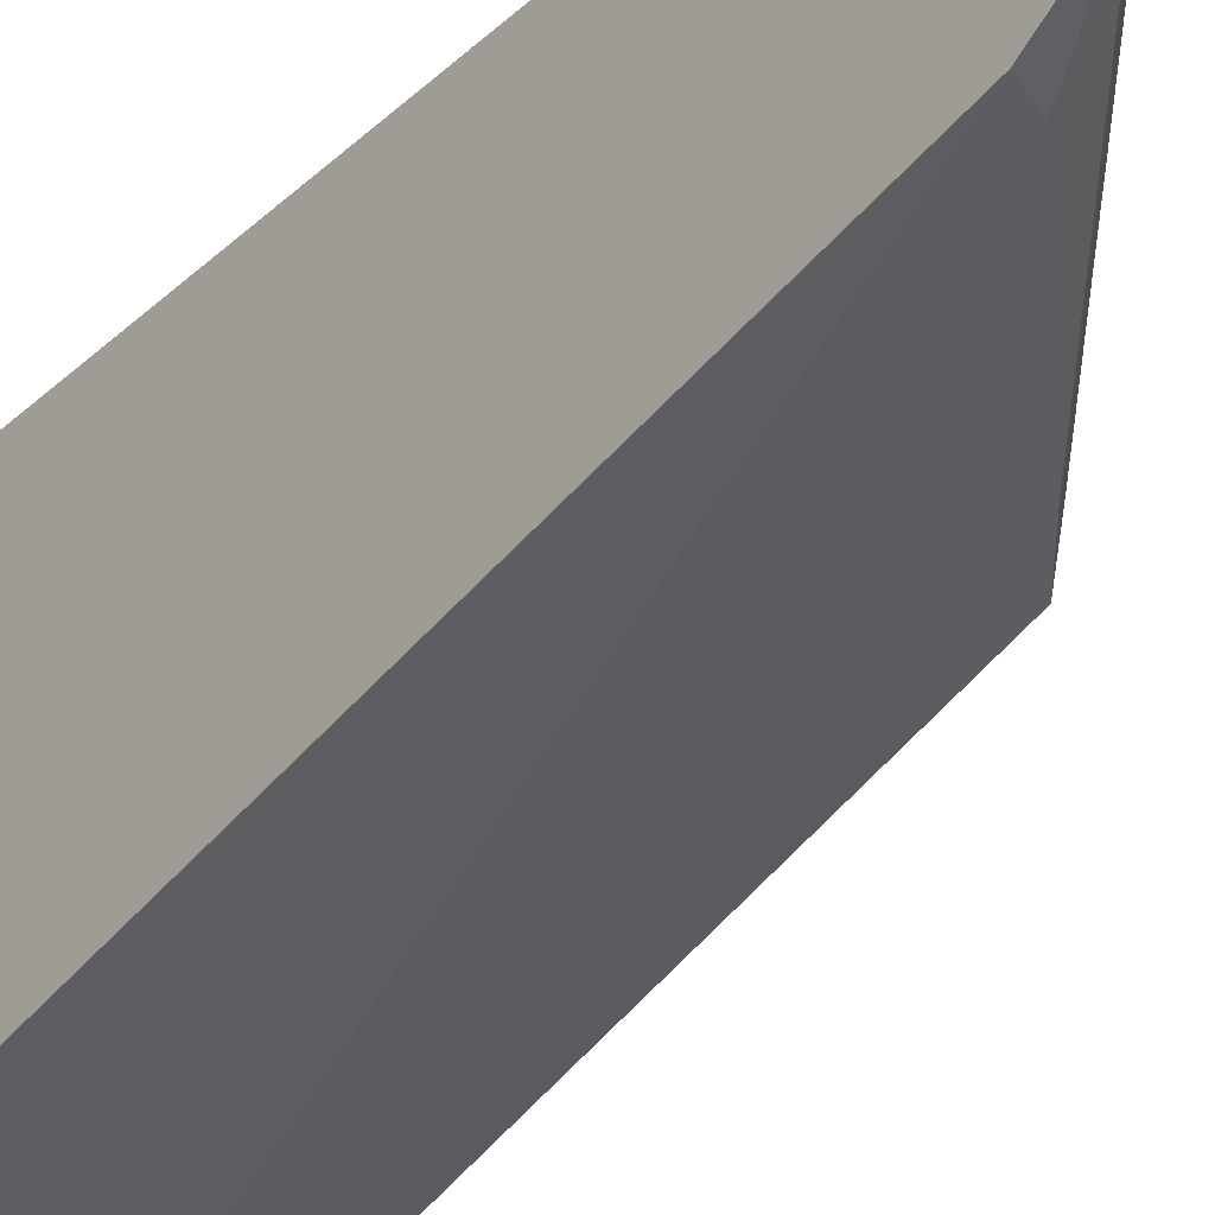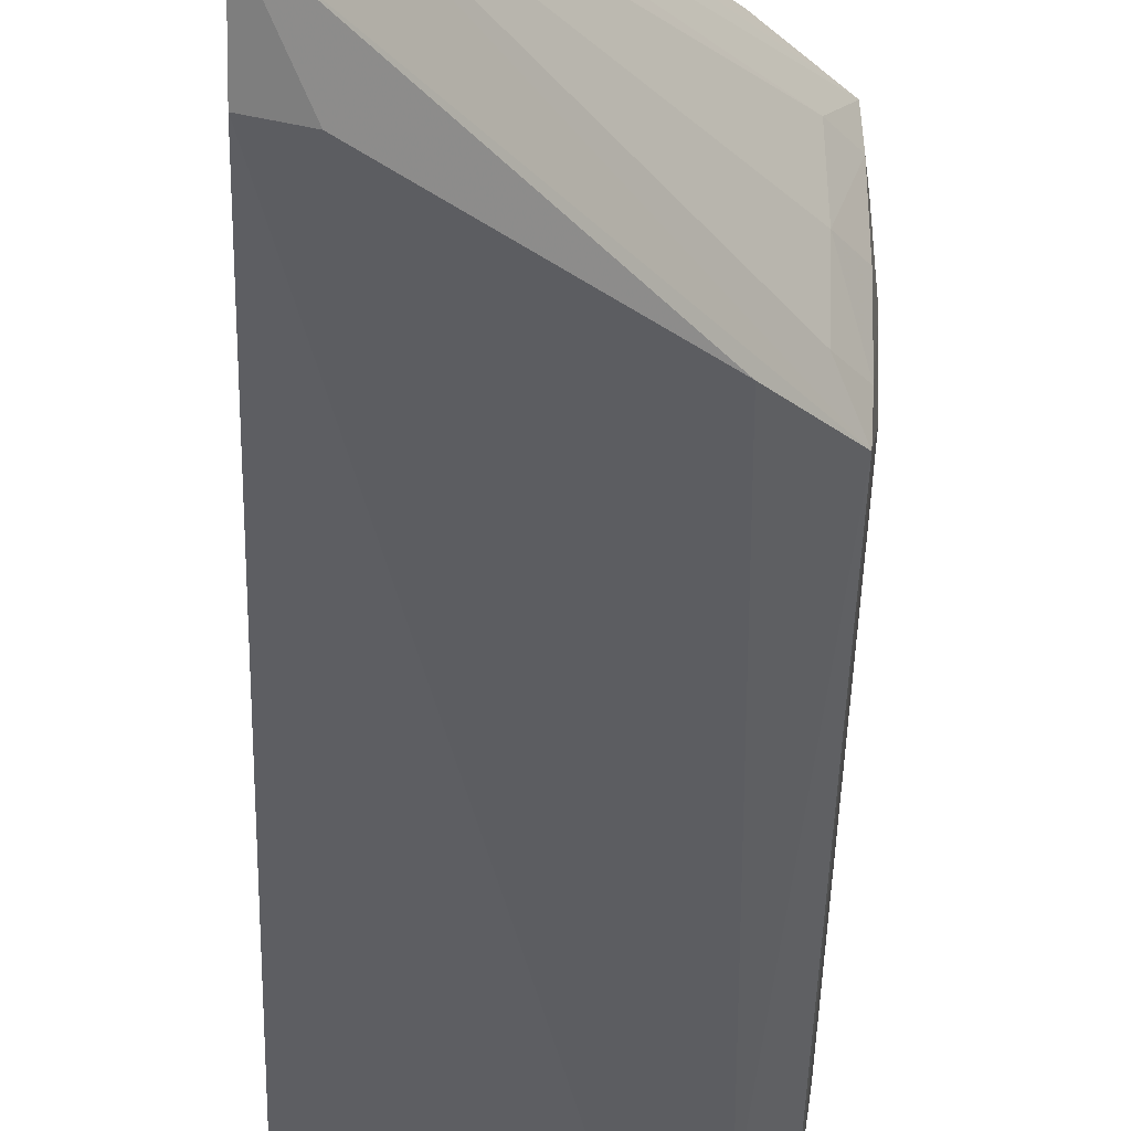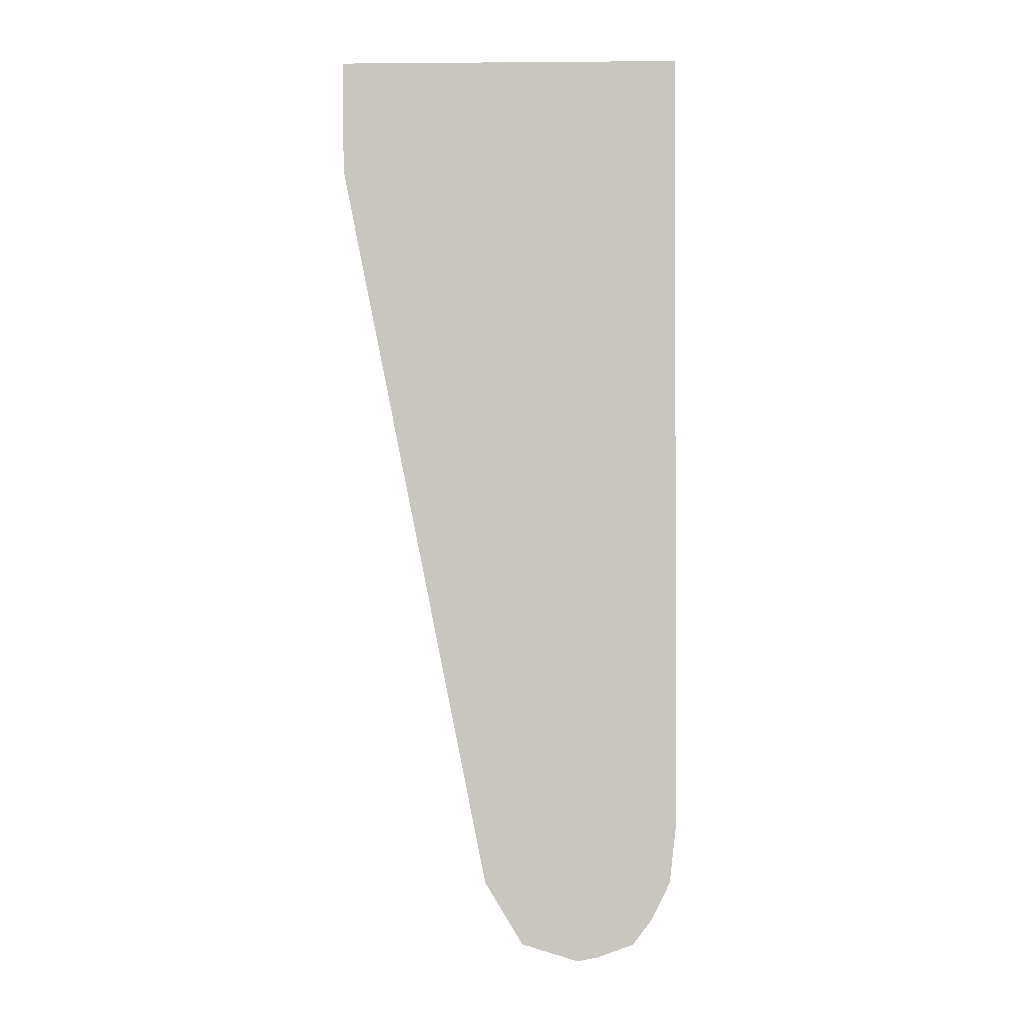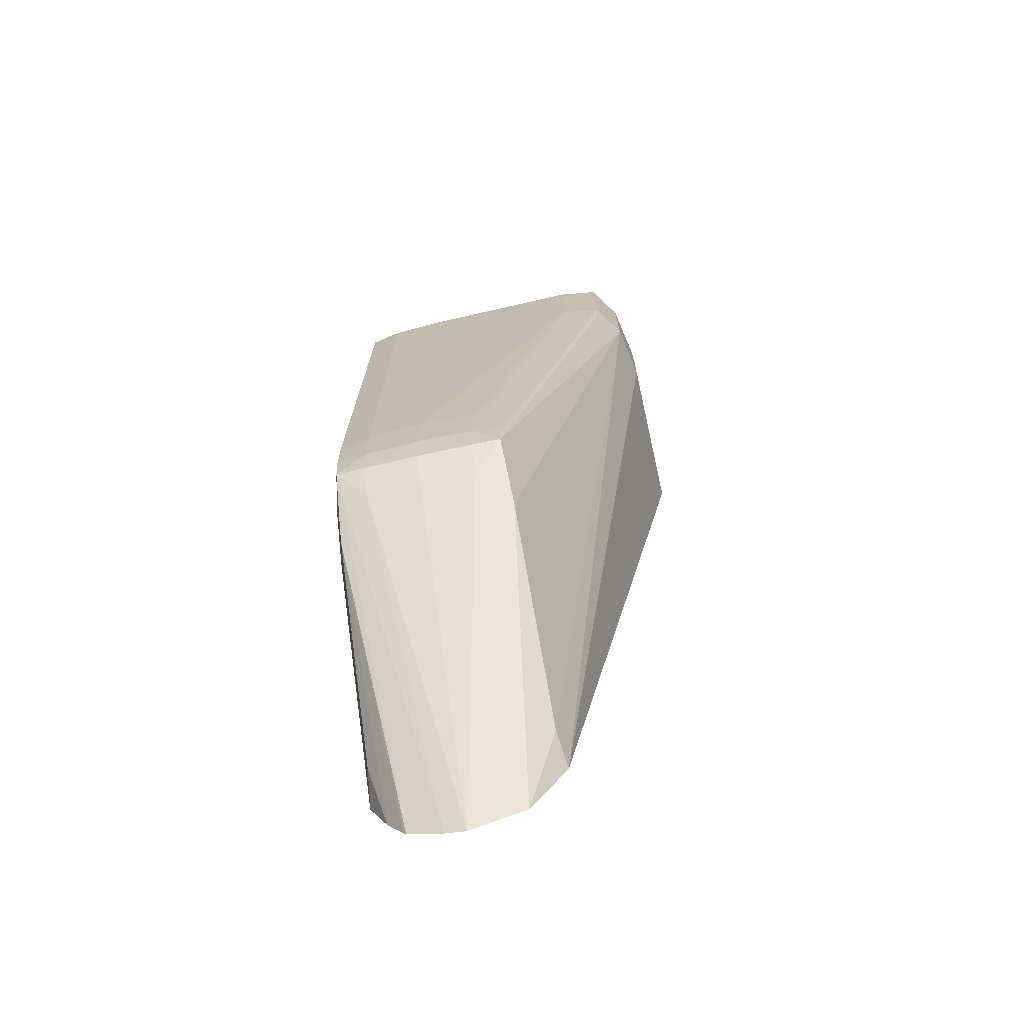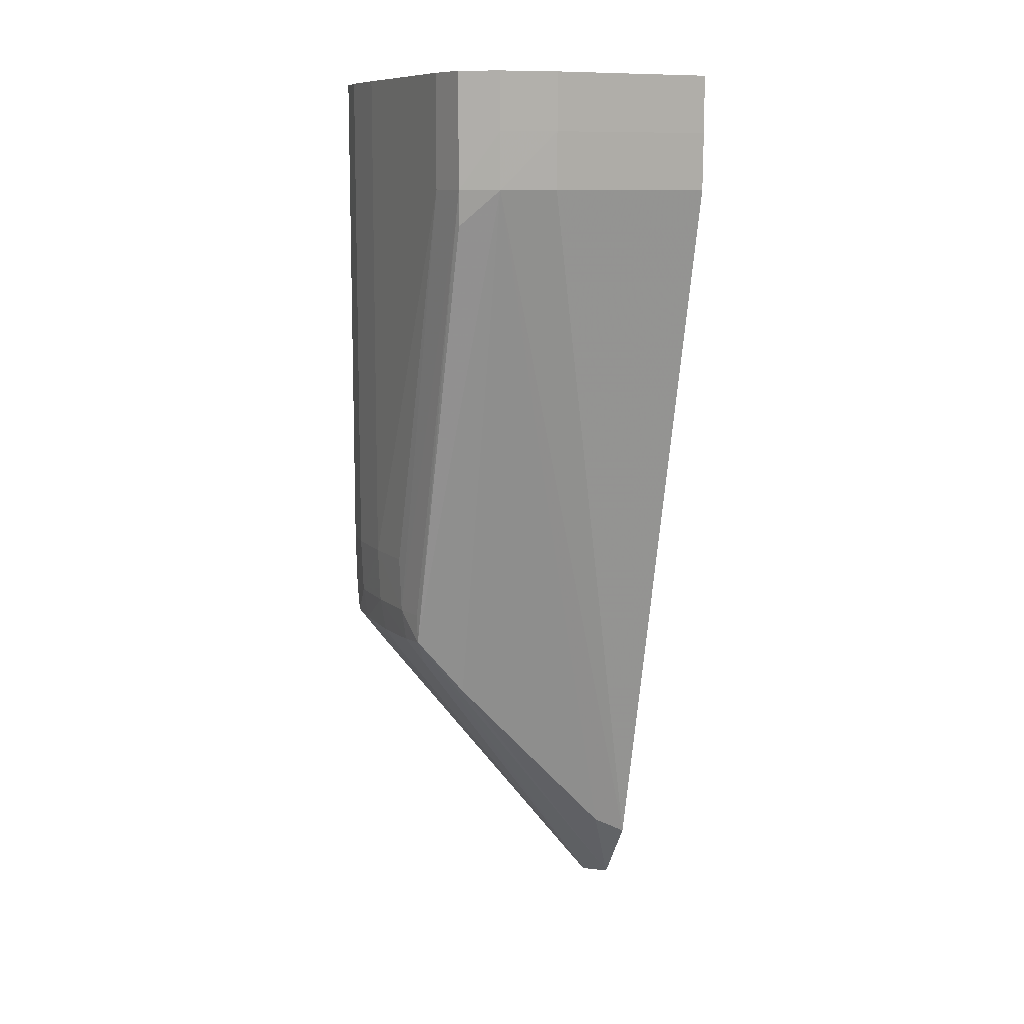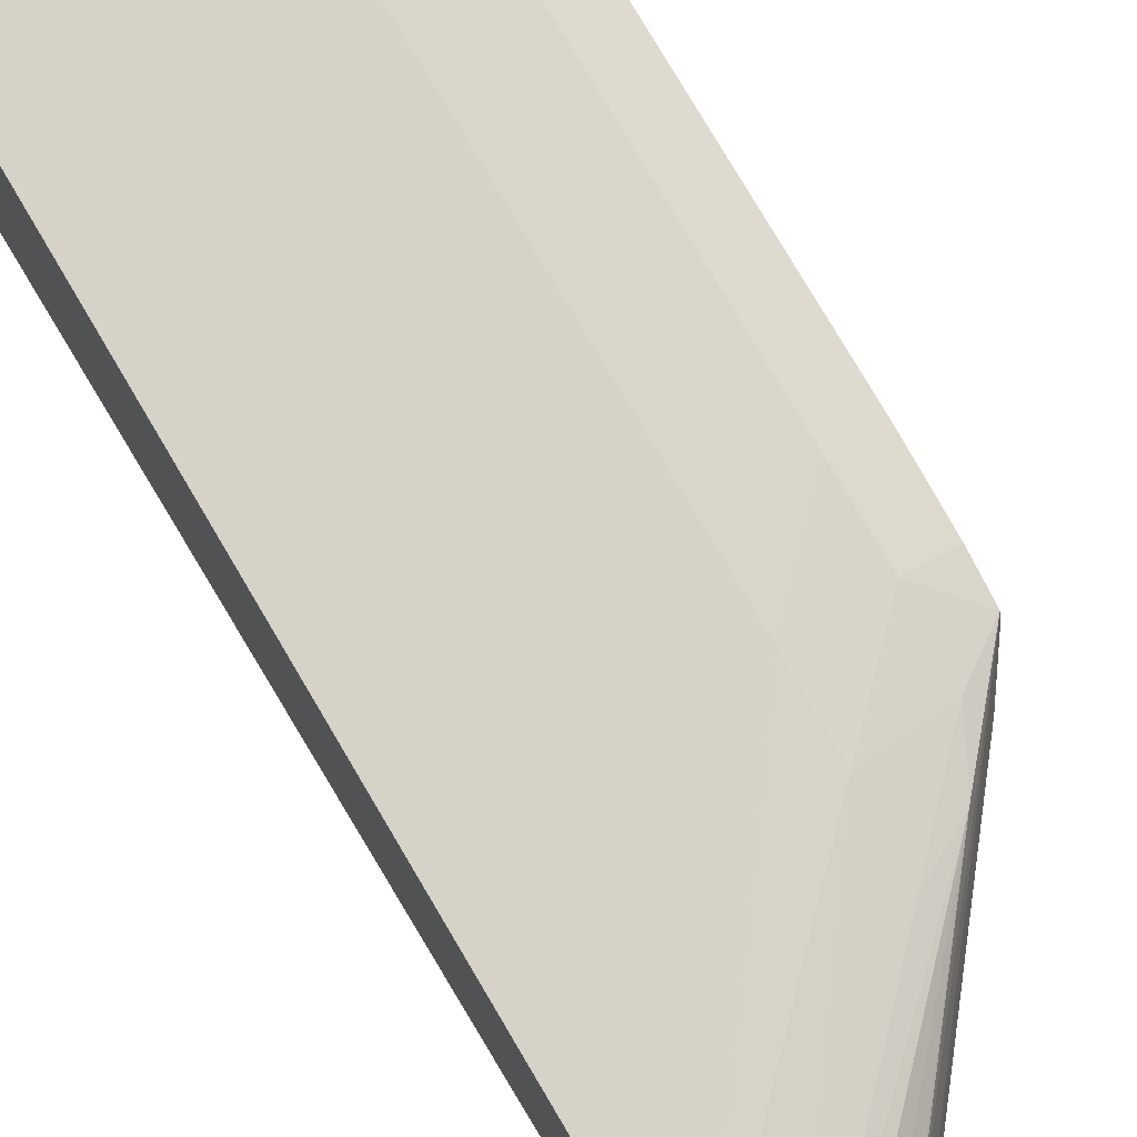
<metadata>
{"format":"obj","ext":"obj","renderer":"f3d","projection":"perspective","resolution":1024,"background":"white","views":[{"elev":-31.6,"azim":-38.3,"up":"+Z"},{"elev":-28.1,"azim":-1.7,"up":"+Z"},{"elev":-1.6,"azim":-88.4,"up":"+Y"},{"elev":-71.7,"azim":102.8,"up":"+Y"},{"elev":10.5,"azim":153.9,"up":"+Y"},{"elev":77.6,"azim":-30.5,"up":"+Z"}]}
</metadata>
<code>
v 0.01607 0.0164 0.00044
v 0.01687 0.0164 0.0003769
v 0.01371 0.0164 0.00044
v 0.01607 0.008401 0.00044
v 0.01733 0.0164 0.000257
v 0.01687 0.009201 0.0003769
v 0.01371 0.0164 -0.00444
v 0.01371 0.006039 0.00044
v 0.01528 0.007601 0.00044
v 0.01371 0.005239 0.0004347
v 0.01607 0.007601 0.0004233
v 0.01687 0.008401 0.0003612
v 0.01741 0.0164 -0.0002001
v 0.01733 0.009201 0.000257
v 0.01607 0.0164 -0.00444
v 0.01371 0.0156 -0.00444
v 0.01448 0.0068 0.00044
v 0.01371 0.004398 0.0003402
v 0.01685 0.007664 0.0002929
v 0.01605 0.00683 0.0003172
v 0.01729 0.007972 0.0002164
v 0.01731 0.008401 0.0002408
v 0.01744 0.0164 -0.001
v 0.01741 0.009201 -0.0002001
v 0.01687 0.0164 -0.004291
v 0.01607 0.0156 -0.00444
v 0.01371 0.0148 -0.004429
v 0.01371 0.004389 0.0003383
v 0.01656 0.007116 0.000258
v 0.01371 0.003498 -0.0002001
v 0.01371 0.003311 -0.0007112
v 0.01702 0.007534 -0.0002001
v 0.01731 0.007934 -0.0002001
v 0.01738 0.008401 -0.0002001
v 0.01744 0.0164 -0.0034
v 0.01744 0.009201 -0.001
v 0.01736 0.0164 -0.003971
v 0.01687 0.0156 -0.004291
v 0.01687 0.0148 -0.004285
v 0.01607 0.0148 -0.004429
v 0.01371 0.004389 -0.002338
v 0.01418 0.004635 0.0002742
v 0.01371 0.003848 6.884e-05
v 0.01371 0.003542 -0.0001638
v 0.01371 0.003256 -0.001
v 0.01705 0.007509 -0.001
v 0.01732 0.007909 -0.001
v 0.01741 0.008401 -0.001
v 0.01744 0.0148 -0.0034
v 0.01738 0.008401 -0.0018
v 0.01741 0.009201 -0.0018
v 0.01736 0.0148 -0.003971
v 0.01733 0.01431 -0.003914
v 0.01729 0.007972 -0.002216
v 0.01656 0.007116 -0.002258
v 0.01418 0.004635 -0.002274
v 0.01371 0.003498 -0.0018
v 0.01702 0.007534 -0.0018
v 0.01731 0.007934 -0.0018
v 0.01731 0.008401 -0.002241
f 1 2 5
f 1 5 13
f 1 13 23
f 1 23 35
f 1 35 37
f 1 37 25
f 1 25 15
f 1 15 7
f 1 7 3
f 1 3 8
f 1 8 17
f 1 17 9
f 1 9 4
f 1 4 6
f 1 6 2
f 2 6 14
f 2 14 5
f 3 7 16
f 3 16 27
f 3 27 41
f 3 41 57
f 3 57 45
f 3 45 31
f 3 31 30
f 3 30 44
f 3 44 43
f 3 43 28
f 3 28 18
f 3 18 10
f 3 10 8
f 4 9 10
f 4 10 11
f 4 11 12
f 4 12 6
f 5 14 24
f 5 24 13
f 6 12 14
f 7 15 26
f 7 26 16
f 8 10 17
f 9 17 10
f 10 18 11
f 11 19 12
f 11 18 20
f 11 20 19
f 12 19 21
f 12 21 22
f 12 22 14
f 13 24 36
f 13 36 23
f 14 22 24
f 15 25 38
f 15 38 26
f 16 26 40
f 16 40 27
f 18 28 20
f 19 20 29
f 19 29 21
f 20 28 29
f 21 29 30
f 21 30 31
f 21 31 32
f 21 32 33
f 21 33 34
f 21 34 22
f 22 34 24
f 23 36 49
f 23 49 35
f 24 34 36
f 25 37 52
f 25 52 38
f 26 38 39
f 26 39 40
f 27 40 41
f 28 42 29
f 28 43 42
f 29 42 43
f 29 43 44
f 29 44 30
f 31 45 32
f 32 45 46
f 32 46 33
f 33 47 48
f 33 48 34
f 33 46 47
f 34 48 36
f 35 49 52
f 35 52 37
f 36 48 50
f 36 50 51
f 36 51 49
f 38 52 39
f 39 52 53
f 39 53 54
f 39 54 55
f 39 55 56
f 39 56 41
f 39 41 40
f 41 56 57
f 45 57 54
f 45 54 58
f 45 58 46
f 46 58 59
f 46 59 47
f 47 59 48
f 48 59 50
f 49 51 50
f 49 50 52
f 50 59 54
f 50 54 60
f 50 60 52
f 52 60 54
f 52 54 53
f 54 59 58
f 54 57 55
f 55 57 56

</code>
